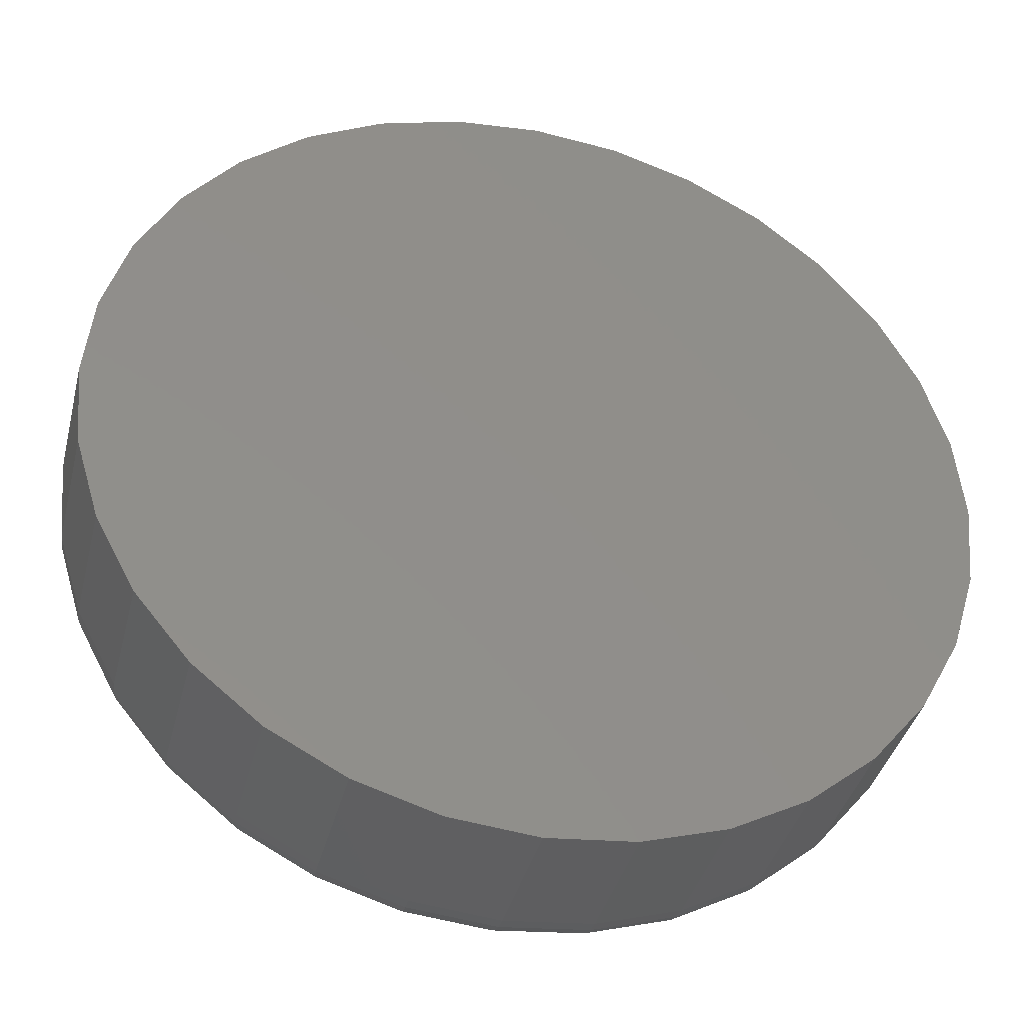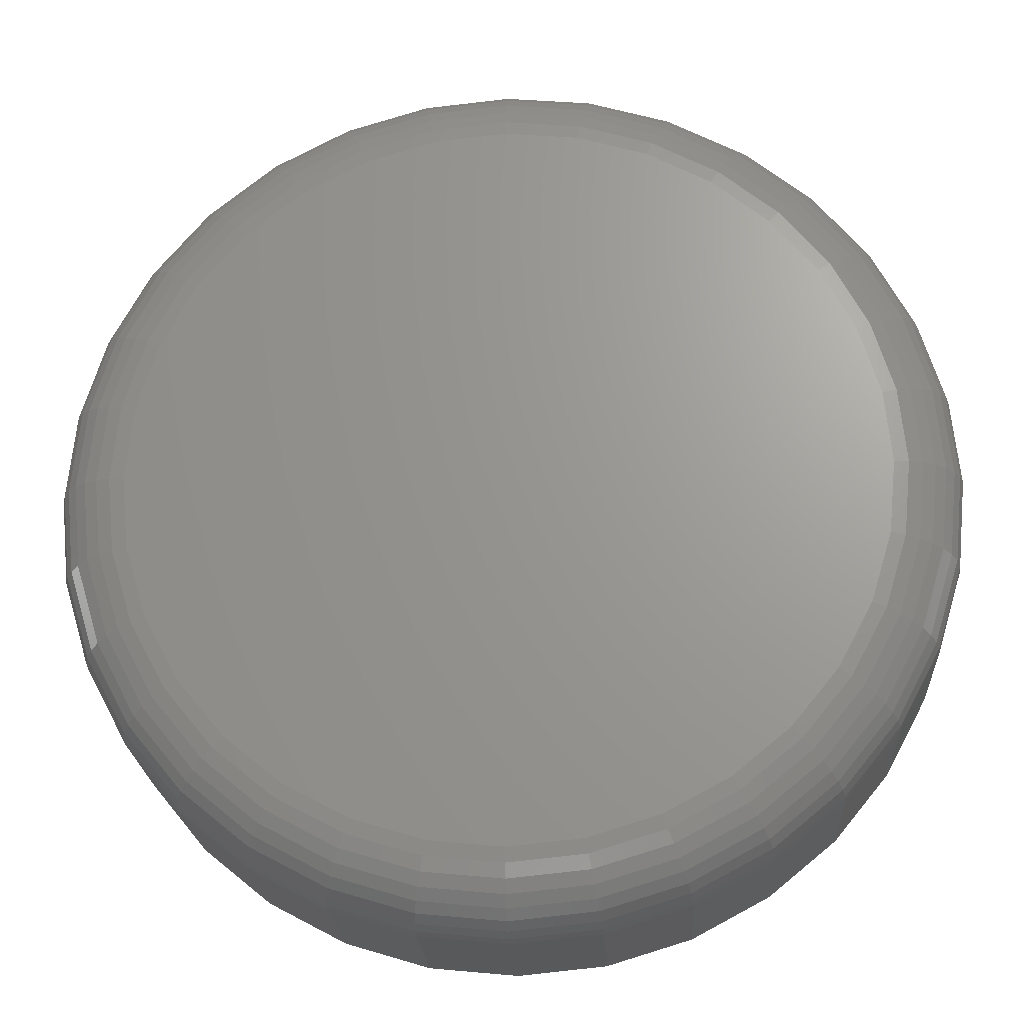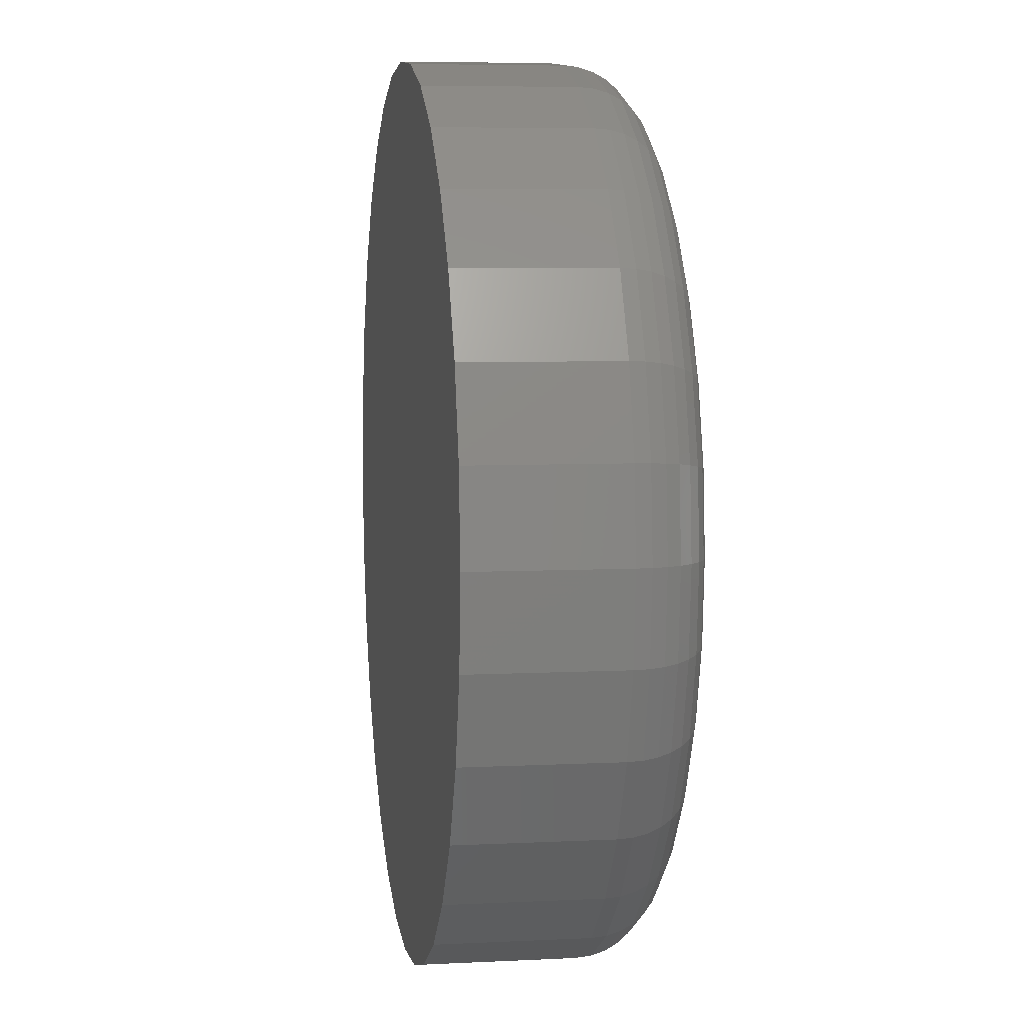
<metadata>
{"format":"stl","ext":"stl","renderer":"f3d","projection":"perspective","resolution":1024,"background":"white","views":[{"elev":-38.9,"azim":-13.9,"up":"+Y"},{"elev":-22.0,"azim":-176.8,"up":"+Y"},{"elev":6.2,"azim":81.4,"up":"+Y"}]}
</metadata>
<code>
# stl→obj: 320 verts, 636 faces
v 0.4507 0.03654 0
v 0.4581 0.0388 0
v 0.4658 0.03956 0
v 0.4735 0.0388 0
v 0.4809 0.03654 0
v 0.4438 0.03289 0
v 0.4878 0.03289 0
v 0.4378 0.02797 0
v 0.4938 0.02797 0
v 0.4329 0.02198 0
v 0.4987 0.02198 0
v 0.4292 0.01514 0
v 0.5023 0.01514 0
v 0.427 0.007717 0
v 0.5046 0.007717 0
v 0.5023 -0.01514 0
v 0.4292 -0.01514 0
v 0.5046 -0.007717 0
v 0.4329 -0.02198 0
v 0.4987 -0.02198 0
v 0.4378 -0.02797 0
v 0.4938 -0.02797 0
v 0.4438 -0.03289 0
v 0.4878 -0.03289 0
v 0.4507 -0.03654 0
v 0.4809 -0.03654 0
v 0.4581 -0.0388 0
v 0.4658 -0.03956 0
v 0.4735 -0.0388 0
v 0.427 -0.007717 0
v 0.4262 -4.119e-17 0
v 0.5053 -3.02e-18 0
v 0.5132 -5.367e-17 0.007812
v 0.5132 0 0.02344
v 0.5122 -0.009241 0.007812
v 0.5122 -0.009241 0.02344
v 0.5096 -0.01813 0.007812
v 0.5096 -0.01813 0.02344
v 0.5052 -0.02632 0.007812
v 0.5052 -0.02632 0.02344
v 0.4993 -0.03349 0.007812
v 0.4993 -0.03349 0.02344
v 0.4921 -0.03939 0.007812
v 0.4921 -0.03939 0.02344
v 0.4839 -0.04376 0.007812
v 0.4839 -0.04376 0.02344
v 0.475 -0.04646 0.007812
v 0.475 -0.04646 0.02344
v 0.4658 -0.04737 0.007812
v 0.4658 -0.04737 0.02344
v 0.4565 -0.04646 0.007812
v 0.4565 -0.04646 0.02344
v 0.4477 -0.04376 0.007812
v 0.4477 -0.04376 0.02344
v 0.4395 -0.03939 0.007812
v 0.4395 -0.03939 0.02344
v 0.4323 -0.03349 0.007812
v 0.4323 -0.03349 0.02344
v 0.4264 -0.02632 0.007812
v 0.4264 -0.02632 0.02344
v 0.422 -0.01813 0.007812
v 0.422 -0.01813 0.02344
v 0.4193 -0.009241 0.007812
v 0.4193 -0.009241 0.02344
v 0.4184 5.801e-18 0.007812
v 0.4184 5.801e-18 0.02344
v 0.4193 0.009241 0.007812
v 0.4193 0.009241 0.02344
v 0.422 0.01813 0.007812
v 0.422 0.01813 0.02344
v 0.4264 0.02632 0.007812
v 0.4264 0.02632 0.02344
v 0.4323 0.03349 0.007812
v 0.4323 0.03349 0.02344
v 0.4395 0.03939 0.007812
v 0.4395 0.03939 0.02344
v 0.4477 0.04376 0.007812
v 0.4477 0.04376 0.02344
v 0.4565 0.04646 0.007812
v 0.4565 0.04646 0.02344
v 0.4658 0.04737 0.007812
v 0.4658 0.04737 0.02344
v 0.475 0.04646 0.007812
v 0.475 0.04646 0.02344
v 0.4839 0.04376 0.007812
v 0.4839 0.04376 0.02344
v 0.4921 0.03939 0.007812
v 0.4921 0.03939 0.02344
v 0.4993 0.03349 0.007812
v 0.4993 0.03349 0.02344
v 0.5052 0.02632 0.007812
v 0.5052 0.02632 0.02344
v 0.5096 0.01813 0.007812
v 0.5096 0.01813 0.02344
v 0.5122 0.009241 0.007812
v 0.5122 0.009241 0.02344
v 0.4186 -5.204e-17 0.006288
v 0.4195 0.009212 0.006288
v 0.419 -5.204e-17 0.004823
v 0.4199 0.009125 0.004823
v 0.4197 -5.204e-17 0.003472
v 0.4206 0.008984 0.003472
v 0.4207 -4.51e-17 0.002288
v 0.4216 0.008795 0.002288
v 0.4219 -4.51e-17 0.001317
v 0.4227 0.008564 0.001317
v 0.4232 -4.163e-17 0.0005947
v 0.4241 0.0083 0.0005947
v 0.4247 -4.163e-17 0.0001501
v 0.4255 0.008014 0.0001501
v 0.5121 0.009212 0.006288
v 0.513 -5.204e-17 0.006288
v 0.5117 0.009125 0.004823
v 0.5126 -5.204e-17 0.004823
v 0.511 0.008984 0.003472
v 0.5118 -4.857e-17 0.003472
v 0.51 0.008795 0.002288
v 0.5109 -4.857e-17 0.002288
v 0.5088 0.008564 0.001317
v 0.5097 -4.857e-17 0.001317
v 0.5075 0.0083 0.0005947
v 0.5083 -4.163e-17 0.0005947
v 0.5061 0.008014 0.0001501
v 0.5069 -4.51e-17 0.0001501
v 0.5094 0.01807 0.006288
v 0.509 0.0179 0.004823
v 0.5083 0.01762 0.003472
v 0.5074 0.01725 0.002288
v 0.5063 0.0168 0.001317
v 0.5051 0.01628 0.0005947
v 0.5037 0.01572 0.0001501
v 0.5051 0.02623 0.006288
v 0.5047 0.02599 0.004823
v 0.5041 0.02559 0.003472
v 0.5033 0.02505 0.002288
v 0.5023 0.02439 0.001317
v 0.5012 0.02364 0.0005947
v 0.4999 0.02282 0.0001501
v 0.4992 0.03339 0.006288
v 0.4989 0.03307 0.004823
v 0.4984 0.03256 0.003472
v 0.4977 0.03188 0.002288
v 0.4968 0.03104 0.001317
v 0.4959 0.03008 0.0005947
v 0.4948 0.02905 0.0001501
v 0.492 0.03926 0.006288
v 0.4918 0.03889 0.004823
v 0.4914 0.03829 0.003472
v 0.4908 0.03748 0.002288
v 0.4902 0.0365 0.001317
v 0.4894 0.03538 0.0005947
v 0.4886 0.03416 0.0001501
v 0.4839 0.04362 0.006288
v 0.4837 0.04321 0.004823
v 0.4834 0.04255 0.003472
v 0.483 0.04165 0.002288
v 0.4826 0.04055 0.001317
v 0.4821 0.03931 0.0005947
v 0.4815 0.03795 0.0001501
v 0.475 0.04631 0.006288
v 0.4749 0.04587 0.004823
v 0.4748 0.04517 0.003472
v 0.4746 0.04421 0.002288
v 0.4744 0.04305 0.001317
v 0.4741 0.04173 0.0005947
v 0.4738 0.04029 0.0001501
v 0.4658 0.04722 0.006288
v 0.4658 0.04677 0.004823
v 0.4658 0.04605 0.003472
v 0.4658 0.04508 0.002288
v 0.4658 0.0439 0.001317
v 0.4658 0.04255 0.0005947
v 0.4658 0.04108 0.0001501
v 0.4566 0.04631 0.006288
v 0.4567 0.04587 0.004823
v 0.4568 0.04517 0.003472
v 0.457 0.04421 0.002288
v 0.4572 0.04305 0.001317
v 0.4575 0.04173 0.0005947
v 0.4578 0.04029 0.0001501
v 0.4477 0.04362 0.006288
v 0.4479 0.04321 0.004823
v 0.4482 0.04255 0.003472
v 0.4485 0.04165 0.002288
v 0.449 0.04055 0.001317
v 0.4495 0.03931 0.0005947
v 0.4501 0.03795 0.0001501
v 0.4396 0.03926 0.006288
v 0.4398 0.03889 0.004823
v 0.4402 0.03829 0.003472
v 0.4407 0.03748 0.002288
v 0.4414 0.0365 0.001317
v 0.4422 0.03538 0.0005947
v 0.443 0.03416 0.0001501
v 0.4324 0.03339 0.006288
v 0.4327 0.03307 0.004823
v 0.4332 0.03256 0.003472
v 0.4339 0.03188 0.002288
v 0.4348 0.03104 0.001317
v 0.4357 0.03008 0.0005947
v 0.4367 0.02905 0.0001501
v 0.4265 0.02623 0.006288
v 0.4269 0.02599 0.004823
v 0.4275 0.02559 0.003472
v 0.4283 0.02505 0.002288
v 0.4293 0.02439 0.001317
v 0.4304 0.02364 0.0005947
v 0.4316 0.02282 0.0001501
v 0.4222 0.01807 0.006288
v 0.4226 0.0179 0.004823
v 0.4232 0.01762 0.003472
v 0.4241 0.01725 0.002288
v 0.4252 0.0168 0.001317
v 0.4265 0.01628 0.0005947
v 0.4278 0.01572 0.0001501
v 0.5121 -0.009212 0.006288
v 0.5117 -0.009125 0.004823
v 0.511 -0.008984 0.003472
v 0.51 -0.008795 0.002288
v 0.5088 -0.008564 0.001317
v 0.5075 -0.0083 0.0005947
v 0.5061 -0.008014 0.0001501
v 0.4195 -0.009212 0.006288
v 0.4199 -0.009125 0.004823
v 0.4206 -0.008984 0.003472
v 0.4216 -0.008795 0.002288
v 0.4227 -0.008564 0.001317
v 0.4241 -0.0083 0.0005947
v 0.4255 -0.008014 0.0001501
v 0.4222 -0.01807 0.006288
v 0.4226 -0.0179 0.004823
v 0.4232 -0.01762 0.003472
v 0.4241 -0.01725 0.002288
v 0.4252 -0.0168 0.001317
v 0.4265 -0.01628 0.0005947
v 0.4278 -0.01572 0.0001501
v 0.4265 -0.02623 0.006288
v 0.4269 -0.02599 0.004823
v 0.4275 -0.02559 0.003472
v 0.4283 -0.02505 0.002288
v 0.4293 -0.02439 0.001317
v 0.4304 -0.02364 0.0005947
v 0.4316 -0.02282 0.0001501
v 0.4324 -0.03339 0.006288
v 0.4327 -0.03307 0.004823
v 0.4332 -0.03256 0.003472
v 0.4339 -0.03188 0.002288
v 0.4348 -0.03104 0.001317
v 0.4357 -0.03008 0.0005947
v 0.4367 -0.02905 0.0001501
v 0.4396 -0.03926 0.006288
v 0.4398 -0.03889 0.004823
v 0.4402 -0.03829 0.003472
v 0.4407 -0.03748 0.002288
v 0.4414 -0.0365 0.001317
v 0.4422 -0.03538 0.0005947
v 0.443 -0.03416 0.0001501
v 0.4477 -0.04362 0.006288
v 0.4479 -0.04321 0.004823
v 0.4482 -0.04255 0.003472
v 0.4485 -0.04165 0.002288
v 0.449 -0.04055 0.001317
v 0.4495 -0.03931 0.0005947
v 0.4501 -0.03795 0.0001501
v 0.4566 -0.04631 0.006288
v 0.4567 -0.04587 0.004823
v 0.4568 -0.04517 0.003472
v 0.457 -0.04421 0.002288
v 0.4572 -0.04305 0.001317
v 0.4575 -0.04173 0.0005947
v 0.4578 -0.04029 0.0001501
v 0.4658 -0.04722 0.006288
v 0.4658 -0.04677 0.004823
v 0.4658 -0.04605 0.003472
v 0.4658 -0.04508 0.002288
v 0.4658 -0.0439 0.001317
v 0.4658 -0.04255 0.0005947
v 0.4658 -0.04108 0.0001501
v 0.475 -0.04631 0.006288
v 0.4749 -0.04587 0.004823
v 0.4748 -0.04517 0.003472
v 0.4746 -0.04421 0.002288
v 0.4744 -0.04305 0.001317
v 0.4741 -0.04173 0.0005947
v 0.4738 -0.04029 0.0001501
v 0.4839 -0.04362 0.006288
v 0.4837 -0.04321 0.004823
v 0.4834 -0.04255 0.003472
v 0.483 -0.04165 0.002288
v 0.4826 -0.04055 0.001317
v 0.4821 -0.03931 0.0005947
v 0.4815 -0.03795 0.0001501
v 0.492 -0.03926 0.006288
v 0.4918 -0.03889 0.004823
v 0.4914 -0.03829 0.003472
v 0.4908 -0.03748 0.002288
v 0.4902 -0.0365 0.001317
v 0.4894 -0.03538 0.0005947
v 0.4886 -0.03416 0.0001501
v 0.4992 -0.03339 0.006288
v 0.4989 -0.03307 0.004823
v 0.4984 -0.03256 0.003472
v 0.4977 -0.03188 0.002288
v 0.4968 -0.03104 0.001317
v 0.4959 -0.03008 0.0005947
v 0.4948 -0.02905 0.0001501
v 0.5051 -0.02623 0.006288
v 0.5047 -0.02599 0.004823
v 0.5041 -0.02559 0.003472
v 0.5033 -0.02505 0.002288
v 0.5023 -0.02439 0.001317
v 0.5012 -0.02364 0.0005947
v 0.4999 -0.02282 0.0001501
v 0.5094 -0.01807 0.006288
v 0.509 -0.0179 0.004823
v 0.5083 -0.01762 0.003472
v 0.5074 -0.01725 0.002288
v 0.5063 -0.0168 0.001317
v 0.5051 -0.01628 0.0005947
v 0.5037 -0.01572 0.0001501
f 1 2 3
f 1 3 4
f 5 1 4
f 6 1 5
f 7 6 5
f 8 6 7
f 9 8 7
f 10 8 9
f 11 10 9
f 12 10 11
f 13 12 11
f 14 12 13
f 15 14 13
f 16 17 18
f 19 17 16
f 20 19 16
f 21 19 20
f 22 21 20
f 23 21 22
f 24 23 22
f 25 23 24
f 26 25 24
f 27 25 26
f 28 27 26
f 29 28 26
f 17 30 18
f 18 30 31
f 18 31 32
f 32 31 14
f 32 14 15
f 33 34 35
f 35 34 36
f 35 36 37
f 37 36 38
f 37 38 39
f 39 38 40
f 39 40 41
f 41 40 42
f 41 42 43
f 43 42 44
f 43 44 45
f 45 44 46
f 45 46 47
f 47 46 48
f 47 48 49
f 49 48 50
f 49 50 51
f 51 50 52
f 51 52 53
f 53 52 54
f 53 54 55
f 55 54 56
f 55 56 57
f 57 56 58
f 57 58 59
f 59 58 60
f 59 60 61
f 61 60 62
f 61 62 63
f 63 62 64
f 63 64 65
f 65 64 66
f 65 66 67
f 67 66 68
f 67 68 69
f 69 68 70
f 69 70 71
f 71 70 72
f 71 72 73
f 73 72 74
f 73 74 75
f 75 74 76
f 75 76 77
f 77 76 78
f 77 78 79
f 79 78 80
f 79 80 81
f 81 80 82
f 81 82 83
f 83 82 84
f 83 84 85
f 85 84 86
f 85 86 87
f 87 86 88
f 87 88 89
f 89 88 90
f 89 90 91
f 91 90 92
f 91 92 93
f 93 92 94
f 93 94 95
f 95 94 96
f 95 96 33
f 33 96 34
f 65 67 97
f 97 67 98
f 97 98 99
f 99 98 100
f 99 100 101
f 101 100 102
f 101 102 103
f 103 102 104
f 103 104 105
f 105 104 106
f 105 106 107
f 107 106 108
f 107 108 109
f 109 108 110
f 109 110 31
f 31 110 14
f 95 33 111
f 111 33 112
f 111 112 113
f 113 112 114
f 113 114 115
f 115 114 116
f 115 116 117
f 117 116 118
f 117 118 119
f 119 118 120
f 119 120 121
f 121 120 122
f 121 122 123
f 123 122 124
f 123 124 15
f 15 124 32
f 93 95 125
f 125 95 111
f 125 111 126
f 126 111 113
f 126 113 127
f 127 113 115
f 127 115 128
f 128 115 117
f 128 117 129
f 129 117 119
f 129 119 130
f 130 119 121
f 130 121 131
f 131 121 123
f 131 123 13
f 13 123 15
f 91 93 132
f 132 93 125
f 132 125 133
f 133 125 126
f 133 126 134
f 134 126 127
f 134 127 135
f 135 127 128
f 135 128 136
f 136 128 129
f 136 129 137
f 137 129 130
f 137 130 138
f 138 130 131
f 138 131 11
f 11 131 13
f 89 91 139
f 139 91 132
f 139 132 140
f 140 132 133
f 140 133 141
f 141 133 134
f 141 134 142
f 142 134 135
f 142 135 143
f 143 135 136
f 143 136 144
f 144 136 137
f 144 137 145
f 145 137 138
f 145 138 9
f 9 138 11
f 87 89 146
f 146 89 139
f 146 139 147
f 147 139 140
f 147 140 148
f 148 140 141
f 148 141 149
f 149 141 142
f 149 142 150
f 150 142 143
f 150 143 151
f 151 143 144
f 151 144 152
f 152 144 145
f 152 145 7
f 7 145 9
f 85 87 153
f 153 87 146
f 153 146 154
f 154 146 147
f 154 147 155
f 155 147 148
f 155 148 156
f 156 148 149
f 156 149 157
f 157 149 150
f 157 150 158
f 158 150 151
f 158 151 159
f 159 151 152
f 159 152 5
f 5 152 7
f 83 85 160
f 160 85 153
f 160 153 161
f 161 153 154
f 161 154 162
f 162 154 155
f 162 155 163
f 163 155 156
f 163 156 164
f 164 156 157
f 164 157 165
f 165 157 158
f 165 158 166
f 166 158 159
f 166 159 4
f 4 159 5
f 81 83 167
f 167 83 160
f 167 160 168
f 168 160 161
f 168 161 169
f 169 161 162
f 169 162 170
f 170 162 163
f 170 163 171
f 171 163 164
f 171 164 172
f 172 164 165
f 172 165 173
f 173 165 166
f 173 166 3
f 3 166 4
f 79 81 174
f 174 81 167
f 174 167 175
f 175 167 168
f 175 168 176
f 176 168 169
f 176 169 177
f 177 169 170
f 177 170 178
f 178 170 171
f 178 171 179
f 179 171 172
f 179 172 180
f 180 172 173
f 180 173 2
f 2 173 3
f 77 79 181
f 181 79 174
f 181 174 182
f 182 174 175
f 182 175 183
f 183 175 176
f 183 176 184
f 184 176 177
f 184 177 185
f 185 177 178
f 185 178 186
f 186 178 179
f 186 179 187
f 187 179 180
f 187 180 1
f 1 180 2
f 75 77 188
f 188 77 181
f 188 181 189
f 189 181 182
f 189 182 190
f 190 182 183
f 190 183 191
f 191 183 184
f 191 184 192
f 192 184 185
f 192 185 193
f 193 185 186
f 193 186 194
f 194 186 187
f 194 187 6
f 6 187 1
f 73 75 195
f 195 75 188
f 195 188 196
f 196 188 189
f 196 189 197
f 197 189 190
f 197 190 198
f 198 190 191
f 198 191 199
f 199 191 192
f 199 192 200
f 200 192 193
f 200 193 201
f 201 193 194
f 201 194 8
f 8 194 6
f 71 73 202
f 202 73 195
f 202 195 203
f 203 195 196
f 203 196 204
f 204 196 197
f 204 197 205
f 205 197 198
f 205 198 206
f 206 198 199
f 206 199 207
f 207 199 200
f 207 200 208
f 208 200 201
f 208 201 10
f 10 201 8
f 69 71 209
f 209 71 202
f 209 202 210
f 210 202 203
f 210 203 211
f 211 203 204
f 211 204 212
f 212 204 205
f 212 205 213
f 213 205 206
f 213 206 214
f 214 206 207
f 214 207 215
f 215 207 208
f 215 208 12
f 12 208 10
f 67 69 98
f 98 69 209
f 98 209 100
f 100 209 210
f 100 210 102
f 102 210 211
f 102 211 104
f 104 211 212
f 104 212 106
f 106 212 213
f 106 213 108
f 108 213 214
f 108 214 110
f 110 214 215
f 110 215 14
f 14 215 12
f 33 35 112
f 112 35 216
f 112 216 114
f 114 216 217
f 114 217 116
f 116 217 218
f 116 218 118
f 118 218 219
f 118 219 120
f 120 219 220
f 120 220 122
f 122 220 221
f 122 221 124
f 124 221 222
f 124 222 32
f 32 222 18
f 63 65 223
f 223 65 97
f 223 97 224
f 224 97 99
f 224 99 225
f 225 99 101
f 225 101 226
f 226 101 103
f 226 103 227
f 227 103 105
f 227 105 228
f 228 105 107
f 228 107 229
f 229 107 109
f 229 109 30
f 30 109 31
f 61 63 230
f 230 63 223
f 230 223 231
f 231 223 224
f 231 224 232
f 232 224 225
f 232 225 233
f 233 225 226
f 233 226 234
f 234 226 227
f 234 227 235
f 235 227 228
f 235 228 236
f 236 228 229
f 236 229 17
f 17 229 30
f 59 61 237
f 237 61 230
f 237 230 238
f 238 230 231
f 238 231 239
f 239 231 232
f 239 232 240
f 240 232 233
f 240 233 241
f 241 233 234
f 241 234 242
f 242 234 235
f 242 235 243
f 243 235 236
f 243 236 19
f 19 236 17
f 57 59 244
f 244 59 237
f 244 237 245
f 245 237 238
f 245 238 246
f 246 238 239
f 246 239 247
f 247 239 240
f 247 240 248
f 248 240 241
f 248 241 249
f 249 241 242
f 249 242 250
f 250 242 243
f 250 243 21
f 21 243 19
f 55 57 251
f 251 57 244
f 251 244 252
f 252 244 245
f 252 245 253
f 253 245 246
f 253 246 254
f 254 246 247
f 254 247 255
f 255 247 248
f 255 248 256
f 256 248 249
f 256 249 257
f 257 249 250
f 257 250 23
f 23 250 21
f 53 55 258
f 258 55 251
f 258 251 259
f 259 251 252
f 259 252 260
f 260 252 253
f 260 253 261
f 261 253 254
f 261 254 262
f 262 254 255
f 262 255 263
f 263 255 256
f 263 256 264
f 264 256 257
f 264 257 25
f 25 257 23
f 51 53 265
f 265 53 258
f 265 258 266
f 266 258 259
f 266 259 267
f 267 259 260
f 267 260 268
f 268 260 261
f 268 261 269
f 269 261 262
f 269 262 270
f 270 262 263
f 270 263 271
f 271 263 264
f 271 264 27
f 27 264 25
f 49 51 272
f 272 51 265
f 272 265 273
f 273 265 266
f 273 266 274
f 274 266 267
f 274 267 275
f 275 267 268
f 275 268 276
f 276 268 269
f 276 269 277
f 277 269 270
f 277 270 278
f 278 270 271
f 278 271 28
f 28 271 27
f 47 49 279
f 279 49 272
f 279 272 280
f 280 272 273
f 280 273 281
f 281 273 274
f 281 274 282
f 282 274 275
f 282 275 283
f 283 275 276
f 283 276 284
f 284 276 277
f 284 277 285
f 285 277 278
f 285 278 29
f 29 278 28
f 45 47 286
f 286 47 279
f 286 279 287
f 287 279 280
f 287 280 288
f 288 280 281
f 288 281 289
f 289 281 282
f 289 282 290
f 290 282 283
f 290 283 291
f 291 283 284
f 291 284 292
f 292 284 285
f 292 285 26
f 26 285 29
f 43 45 293
f 293 45 286
f 293 286 294
f 294 286 287
f 294 287 295
f 295 287 288
f 295 288 296
f 296 288 289
f 296 289 297
f 297 289 290
f 297 290 298
f 298 290 291
f 298 291 299
f 299 291 292
f 299 292 24
f 24 292 26
f 41 43 300
f 300 43 293
f 300 293 301
f 301 293 294
f 301 294 302
f 302 294 295
f 302 295 303
f 303 295 296
f 303 296 304
f 304 296 297
f 304 297 305
f 305 297 298
f 305 298 306
f 306 298 299
f 306 299 22
f 22 299 24
f 39 41 307
f 307 41 300
f 307 300 308
f 308 300 301
f 308 301 309
f 309 301 302
f 309 302 310
f 310 302 303
f 310 303 311
f 311 303 304
f 311 304 312
f 312 304 305
f 312 305 313
f 313 305 306
f 313 306 20
f 20 306 22
f 37 39 314
f 314 39 307
f 314 307 315
f 315 307 308
f 315 308 316
f 316 308 309
f 316 309 317
f 317 309 310
f 317 310 318
f 318 310 311
f 318 311 319
f 319 311 312
f 319 312 320
f 320 312 313
f 320 313 16
f 16 313 20
f 35 37 216
f 216 37 314
f 216 314 217
f 217 314 315
f 217 315 218
f 218 315 316
f 218 316 219
f 219 316 317
f 219 317 220
f 220 317 318
f 220 318 221
f 221 318 319
f 221 319 222
f 222 319 320
f 222 320 18
f 18 320 16
f 82 80 78
f 84 82 78
f 84 78 86
f 86 78 76
f 86 76 88
f 88 76 74
f 88 74 90
f 90 74 72
f 90 72 92
f 92 72 70
f 92 70 94
f 94 70 68
f 94 68 96
f 36 62 38
f 38 62 60
f 38 60 40
f 40 60 58
f 40 58 42
f 42 58 56
f 42 56 44
f 44 56 54
f 44 54 46
f 46 54 52
f 46 52 50
f 46 50 48
f 96 68 34
f 34 68 66
f 34 66 36
f 36 66 64
f 36 64 62

</code>
